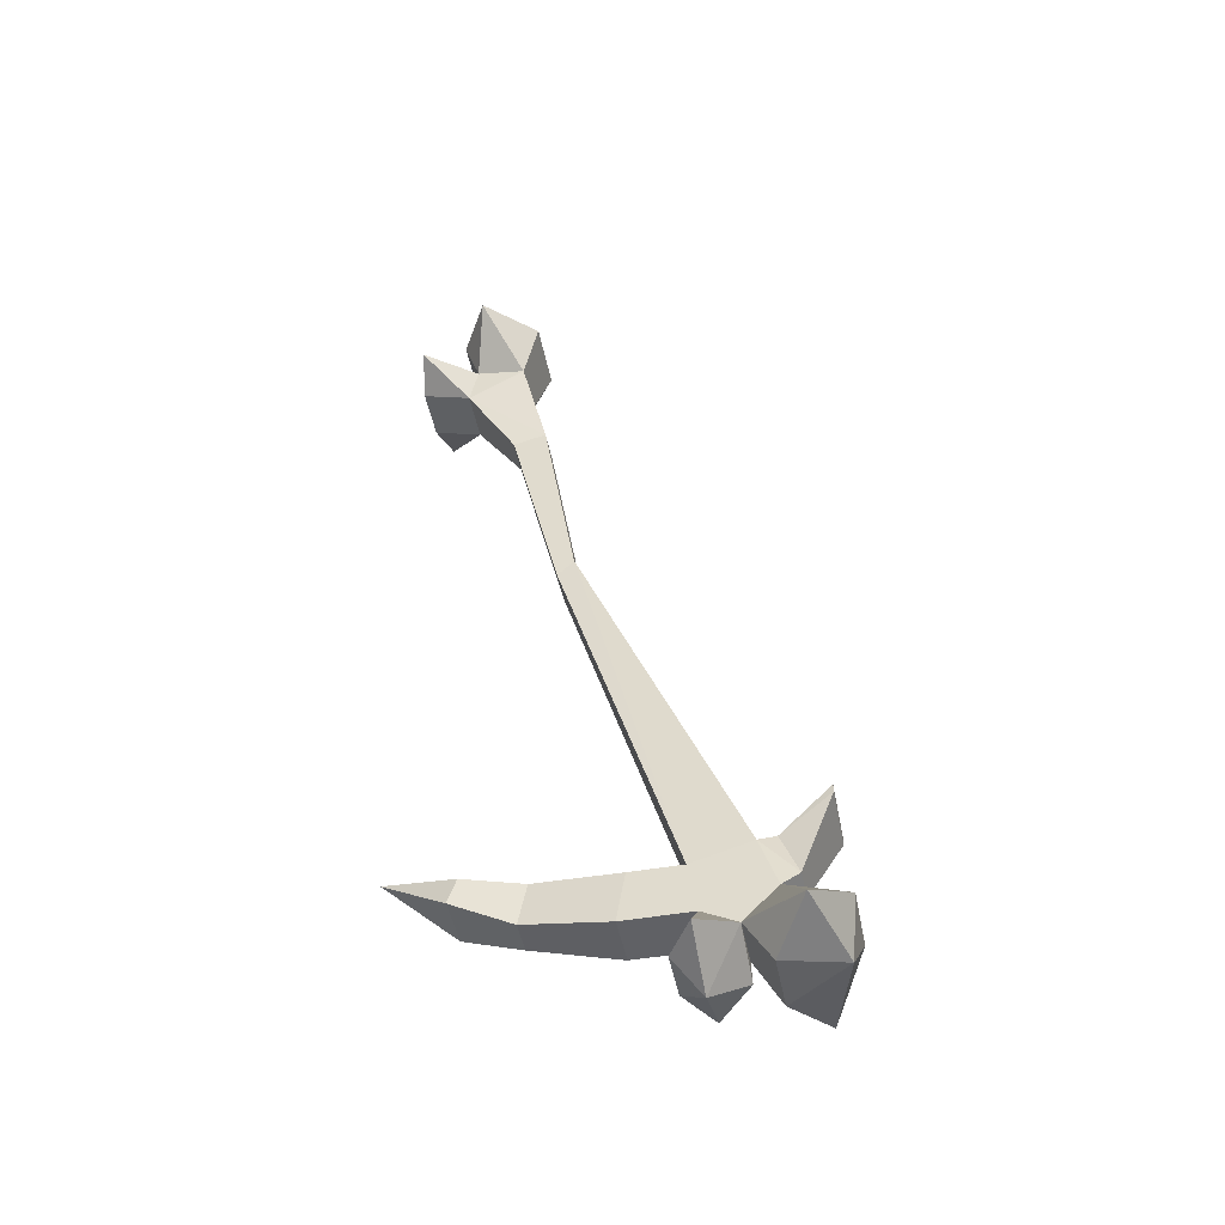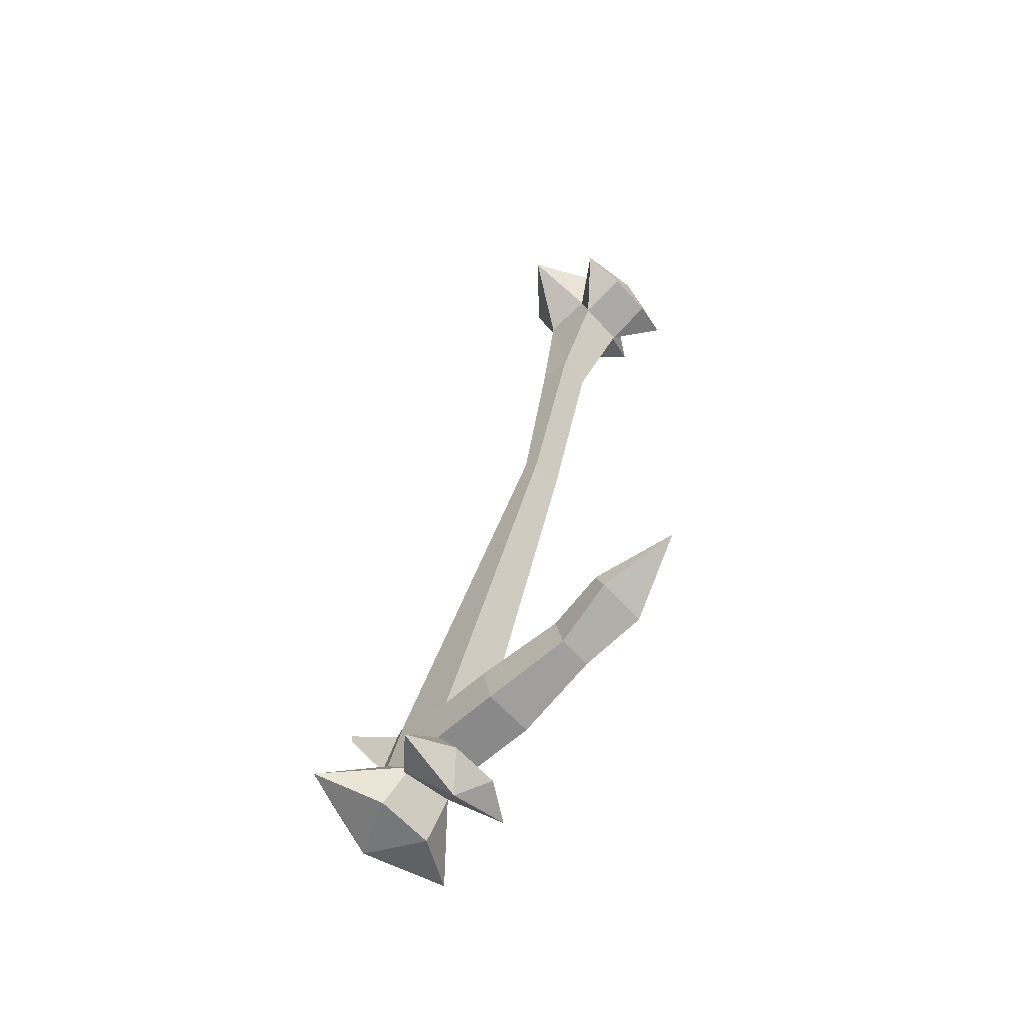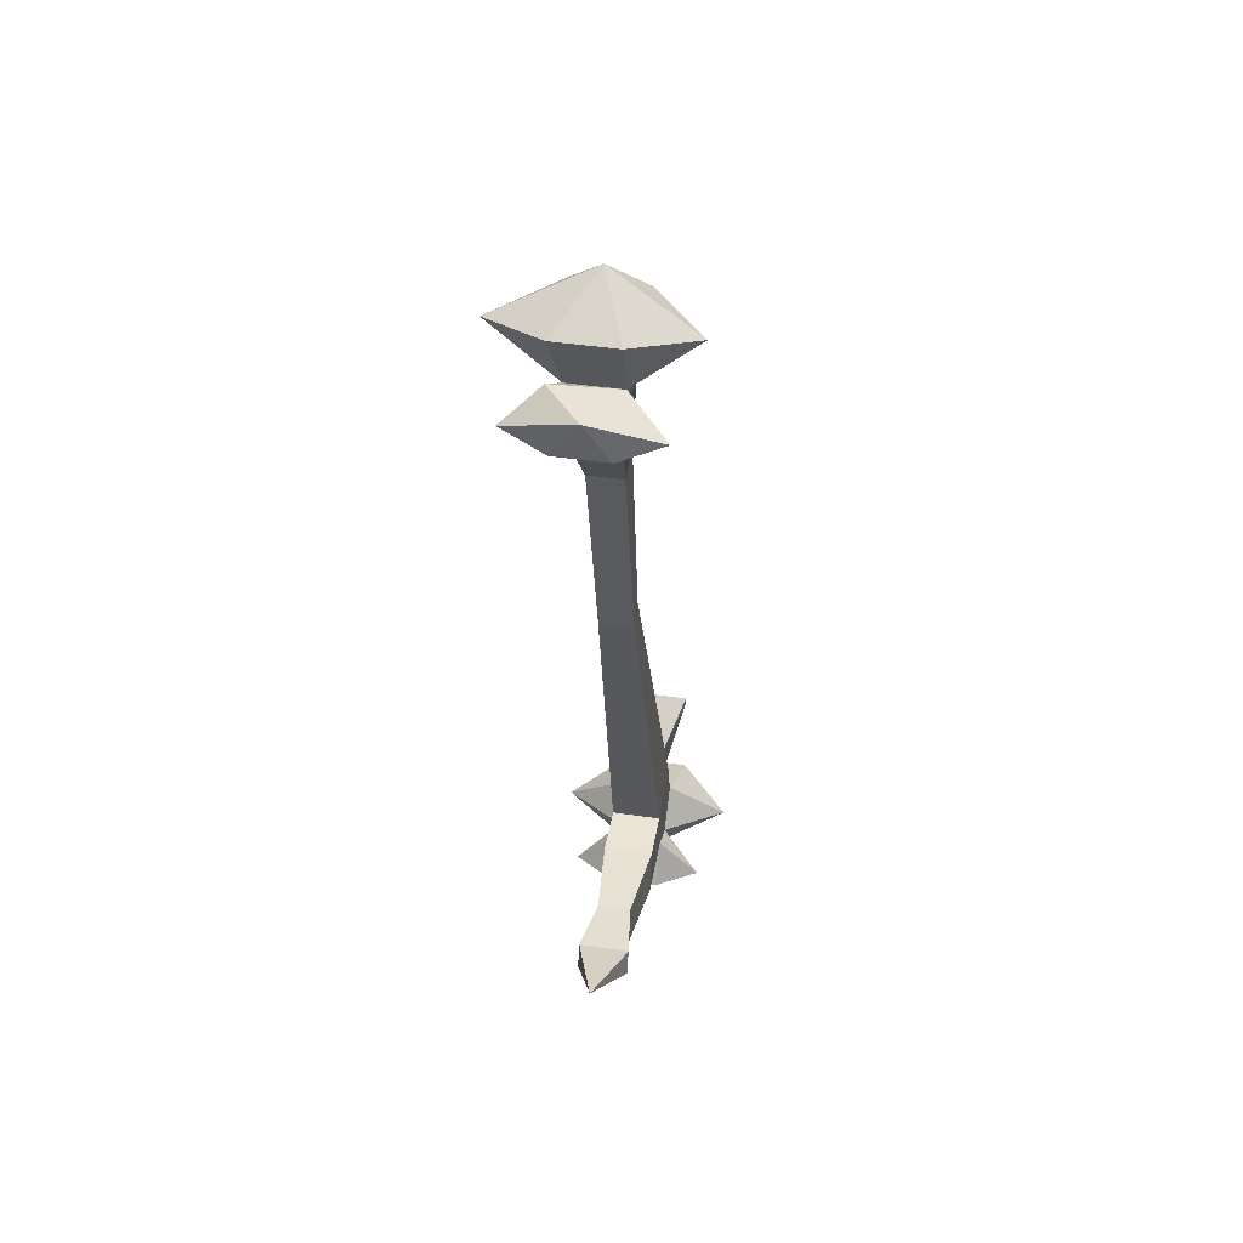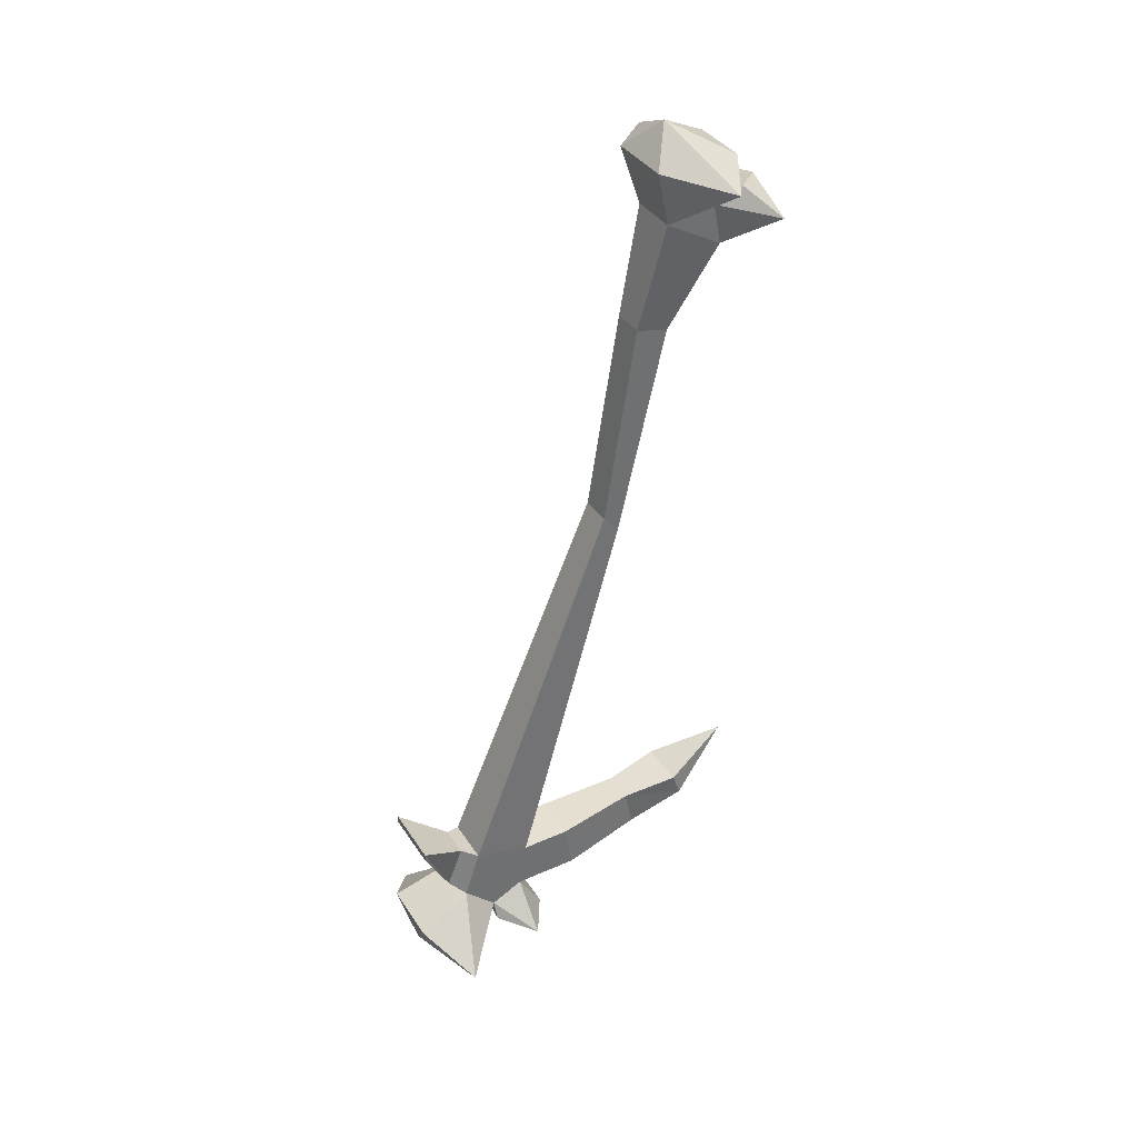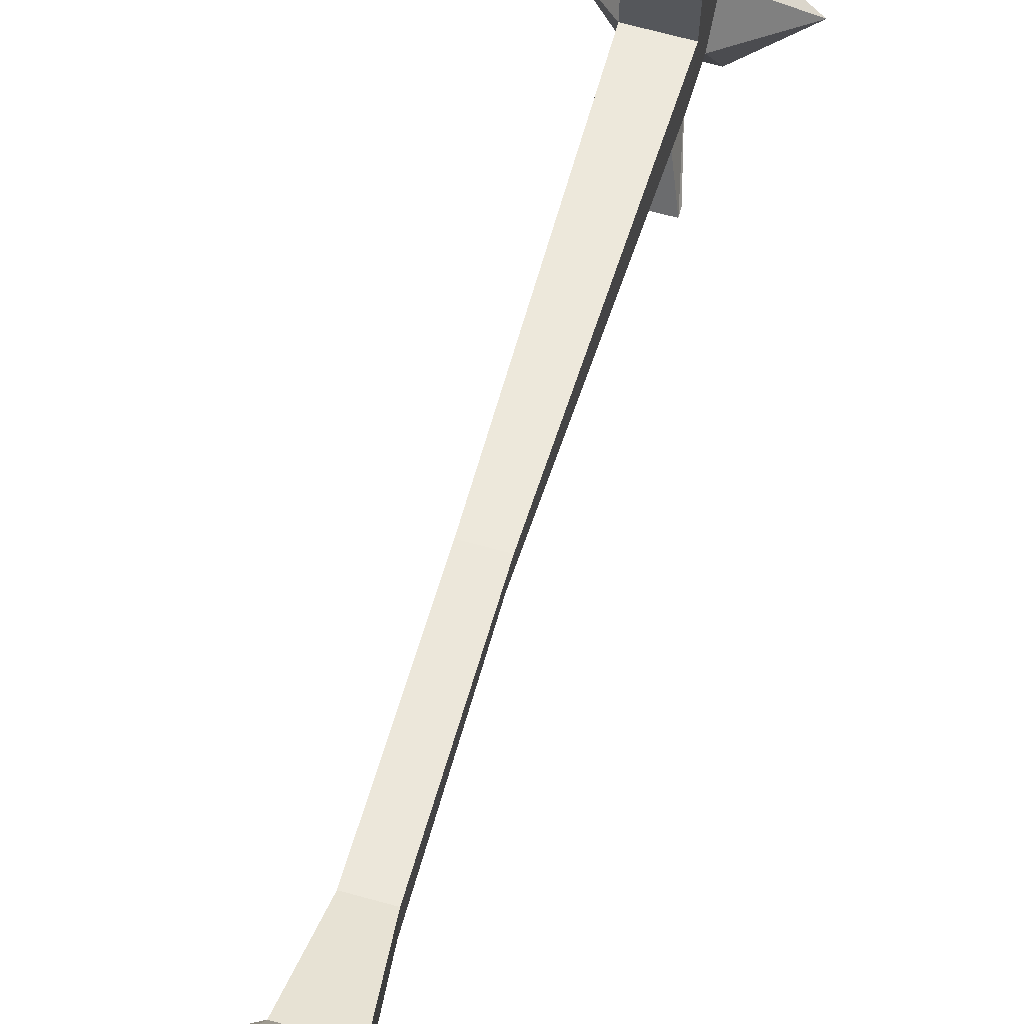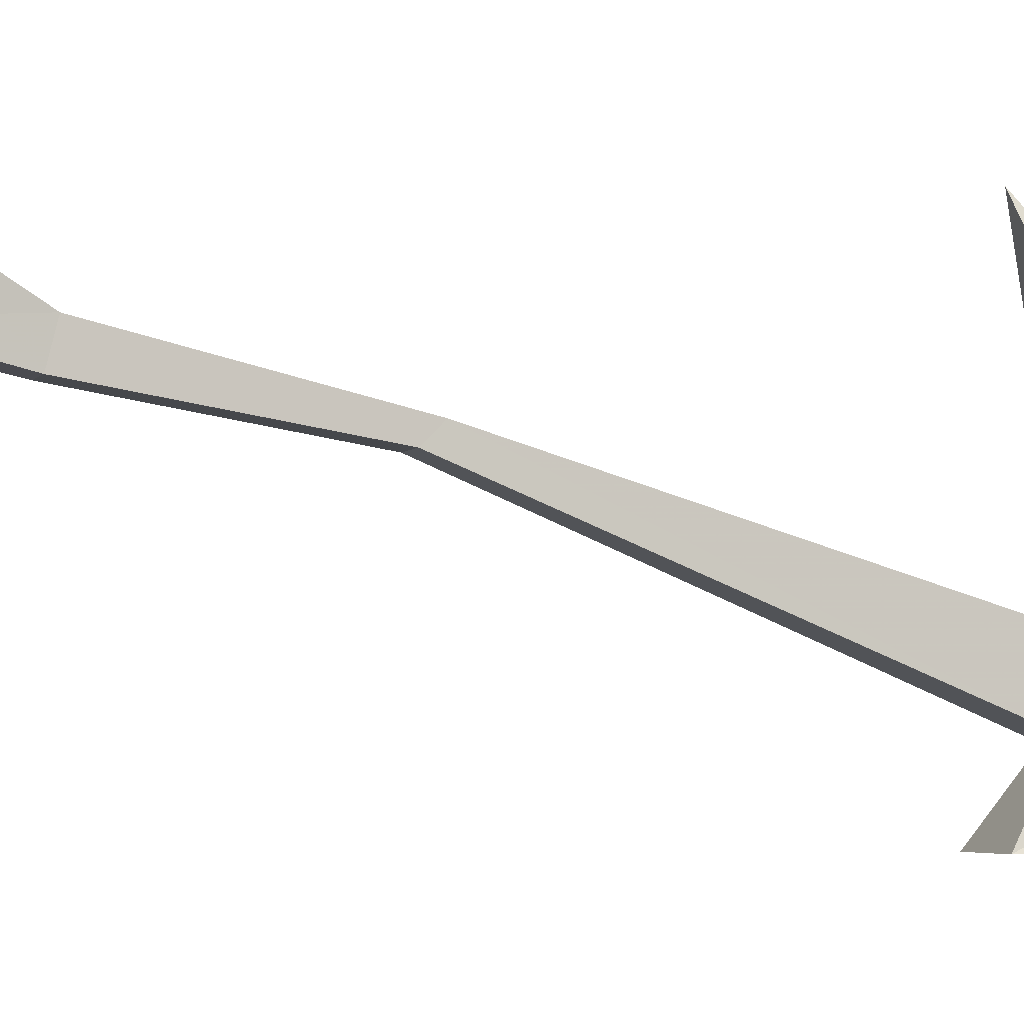
<metadata>
{"format":"obj","ext":"obj","renderer":"f3d","projection":"perspective","resolution":1024,"background":"white","views":[{"elev":-47.9,"azim":-78.8,"up":"+Z"},{"elev":-63.3,"azim":132.2,"up":"+Z"},{"elev":43.9,"azim":-170.0,"up":"+Z"},{"elev":37.6,"azim":60.6,"up":"+Z"},{"elev":69.0,"azim":15.4,"up":"+Y"},{"elev":-4.0,"azim":71.3,"up":"+Y"}]}
</metadata>
<code>
v -0.2891 -0.5078 -0.4766
v -0.2891 -0.4609 -0.4766
v -0.2891 -0.4531 -0.5234
v -0.2891 -0.5156 -0.5234
v -0.2891 -0.5625 -0.4609
v -0.2812 -0.4141 -0.09375
v -0.2812 -0.3984 -0.1094
v -0.2422 -0.5078 -0.4766
v -0.2422 -0.4609 -0.4766
v -0.25 -0.3828 -0.4688
v -0.2812 -0.3828 -0.4688
v -0.2812 -0.375 -0.5078
v -0.2422 -0.4531 -0.5234
v -0.2422 -0.5156 -0.5234
v -0.2891 -0.4922 -0.5625
v -0.3281 -0.5156 -0.5625
v -0.2891 -0.5469 -0.5391
v -0.2891 -0.5781 -0.5078
v -0.2812 -0.5938 -0.4922
v -0.2812 -0.5781 -0.4531
v -0.2422 -0.5625 -0.4609
v -0.25 -0.4141 -0.09375
v -0.2812 -0.3828 0.1016
v -0.2812 -0.3516 0.09375
v -0.25 -0.3984 -0.1094
v -0.2422 -0.5781 -0.5078
v -0.25 -0.375 -0.5078
v -0.2422 -0.3203 -0.4844
v -0.2422 -0.3281 -0.4609
v -0.2891 -0.3281 -0.4609
v -0.2891 -0.3203 -0.4844
v -0.2422 -0.5469 -0.5391
v -0.2031 -0.5156 -0.5625
v -0.2422 -0.4922 -0.5625
v -0.2656 -0.5156 -0.5859
v -0.2344 -0.5469 -0.5547
v -0.2344 -0.5703 -0.5781
v -0.2891 -0.5703 -0.5781
v -0.3438 -0.6016 -0.5625
v -0.2969 -0.6328 -0.5312
v -0.2344 -0.6328 -0.5312
v -0.25 -0.5938 -0.4922
v -0.2344 -0.625 -0.4297
v -0.2969 -0.625 -0.4297
v -0.2969 -0.625 -0.4219
v -0.25 -0.5781 -0.4531
v -0.2344 -0.625 -0.4219
v -0.1797 -0.6016 -0.5625
v -0.2656 -0.625 -0.5703
v -0.25 -0.3828 0.1016
v -0.2891 -0.3594 0.2031
v -0.2891 -0.3047 0.1719
v -0.2422 -0.3047 0.1719
v -0.25 -0.3516 0.09375
v -0.2422 -0.3594 0.2031
v -0.2344 -0.375 0.2578
v -0.2969 -0.375 0.2578
v -0.3438 -0.3281 0.25
v -0.2891 -0.3125 0.2109
v -0.3281 -0.2656 0.2031
v -0.2891 -0.2578 0.1875
v -0.2422 -0.2578 0.1875
v -0.2031 -0.2656 0.2031
v -0.2422 -0.3125 0.2109
v -0.2656 -0.2578 0.2188
v -0.2344 -0.2891 0.2266
v -0.2344 -0.2969 0.2578
v -0.1797 -0.3281 0.25
v -0.2656 -0.3516 0.2891
v -0.2891 -0.2969 0.2578
v -0.2656 -0.2578 -0.4375
f 1 2 3
f 1 3 4
f 1 4 5
f 1 8 9
f 1 9 2
f 2 9 10
f 2 10 11
f 2 11 3
f 3 11 12
f 3 12 13
f 3 13 14
f 3 14 4
f 4 18 5
f 5 18 19
f 5 19 20
f 5 20 21
f 8 21 26
f 8 26 14
f 8 14 9
f 9 14 13
f 9 13 27
f 9 27 10
f 10 27 28
f 10 28 29
f 10 29 11
f 11 29 30
f 11 30 12
f 12 30 31
f 12 31 27
f 12 27 13
f 18 26 42
f 18 42 19
f 19 42 43
f 19 43 44
f 19 44 20
f 20 44 45
f 20 45 46
f 20 46 21
f 21 46 26
f 26 46 42
f 42 46 47
f 42 47 43
f 43 47 44
f 44 47 45
f 45 47 46
f 27 31 28
f 28 31 71
f 28 71 29
f 29 71 30
f 30 71 31
f 1 5 6
f 1 6 7
f 1 7 8
f 4 14 15
f 4 15 16
f 4 16 17
f 4 17 18
f 5 21 22
f 5 22 6
f 7 25 8
f 8 25 21
f 14 26 32
f 14 32 33
f 14 33 34
f 14 34 15
f 15 34 35
f 15 35 16
f 16 35 17
f 17 35 36
f 17 36 32
f 17 32 37
f 17 37 38
f 17 38 39
f 17 39 18
f 18 39 40
f 18 40 41
f 18 41 26
f 34 33 35
f 35 33 36
f 36 33 32
f 32 26 48
f 32 48 37
f 37 48 49
f 37 49 38
f 38 49 39
f 39 49 40
f 40 49 41
f 41 49 48
f 41 48 26
f 25 22 21
f 6 22 23
f 6 23 24
f 6 24 7
f 7 24 25
f 22 25 50
f 22 50 23
f 24 54 25
f 25 54 50
f 23 50 51
f 23 51 52
f 23 52 24
f 24 52 53
f 24 53 54
f 50 54 55
f 50 55 51
f 53 55 54
f 51 55 56
f 51 56 57
f 51 57 58
f 51 58 59
f 51 59 52
f 52 59 60
f 52 60 61
f 52 61 53
f 53 61 62
f 53 62 63
f 53 63 64
f 53 64 55
f 65 63 62
f 65 62 61
f 65 61 60
f 65 60 59
f 65 59 66
f 65 66 63
f 63 66 64
f 64 66 59
f 64 59 67
f 64 67 68
f 64 68 55
f 55 68 56
f 56 68 69
f 56 69 57
f 57 69 58
f 58 69 70
f 58 70 59
f 59 70 67
f 67 70 69
f 67 69 68

</code>
